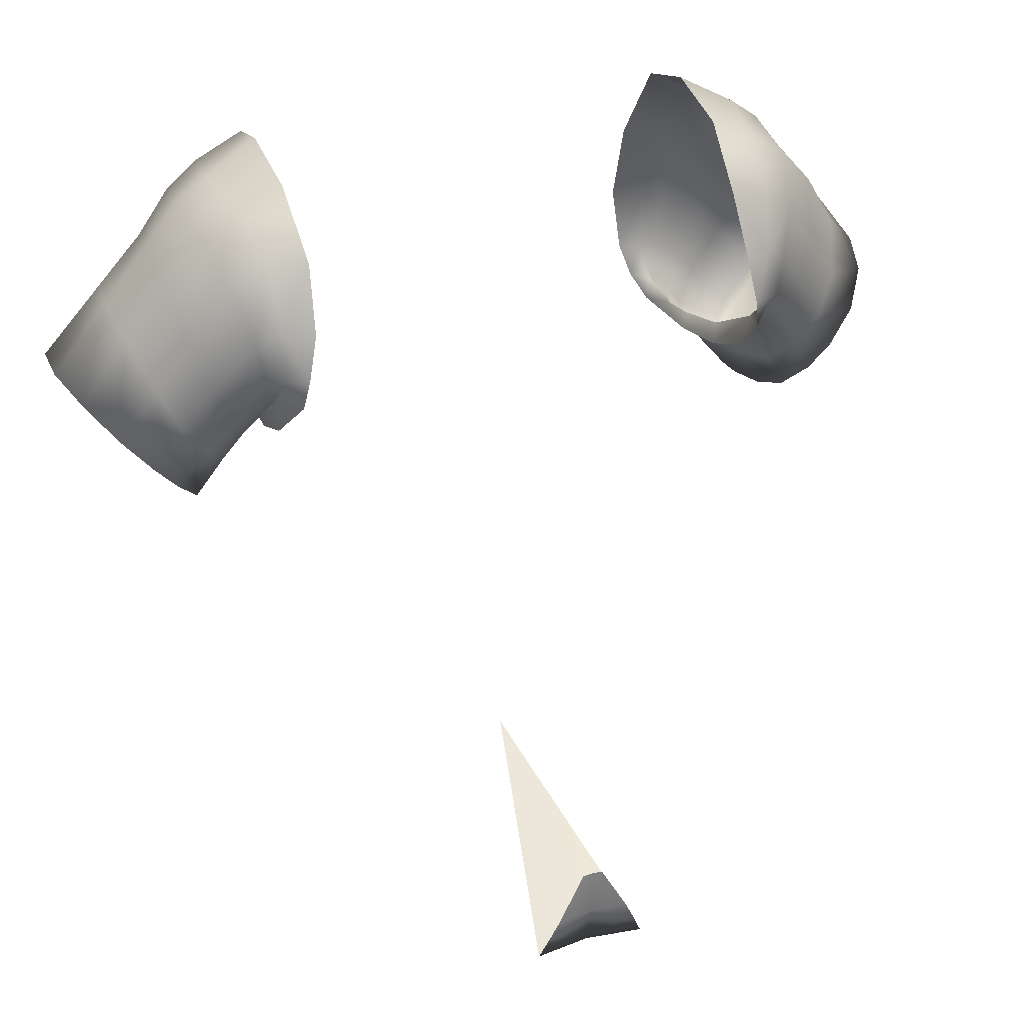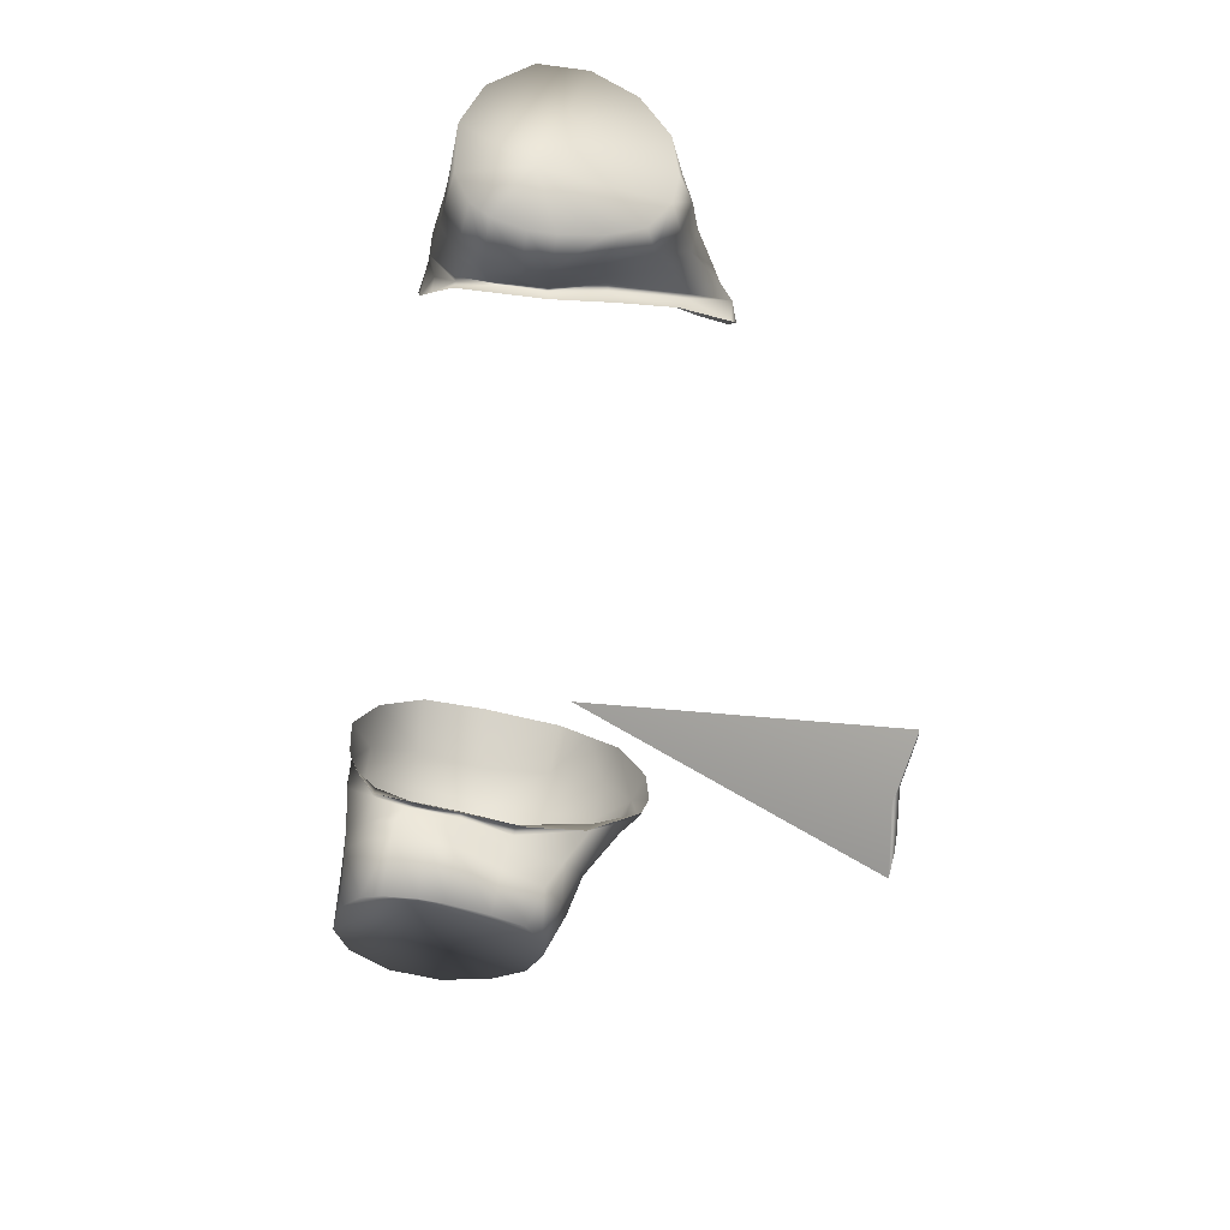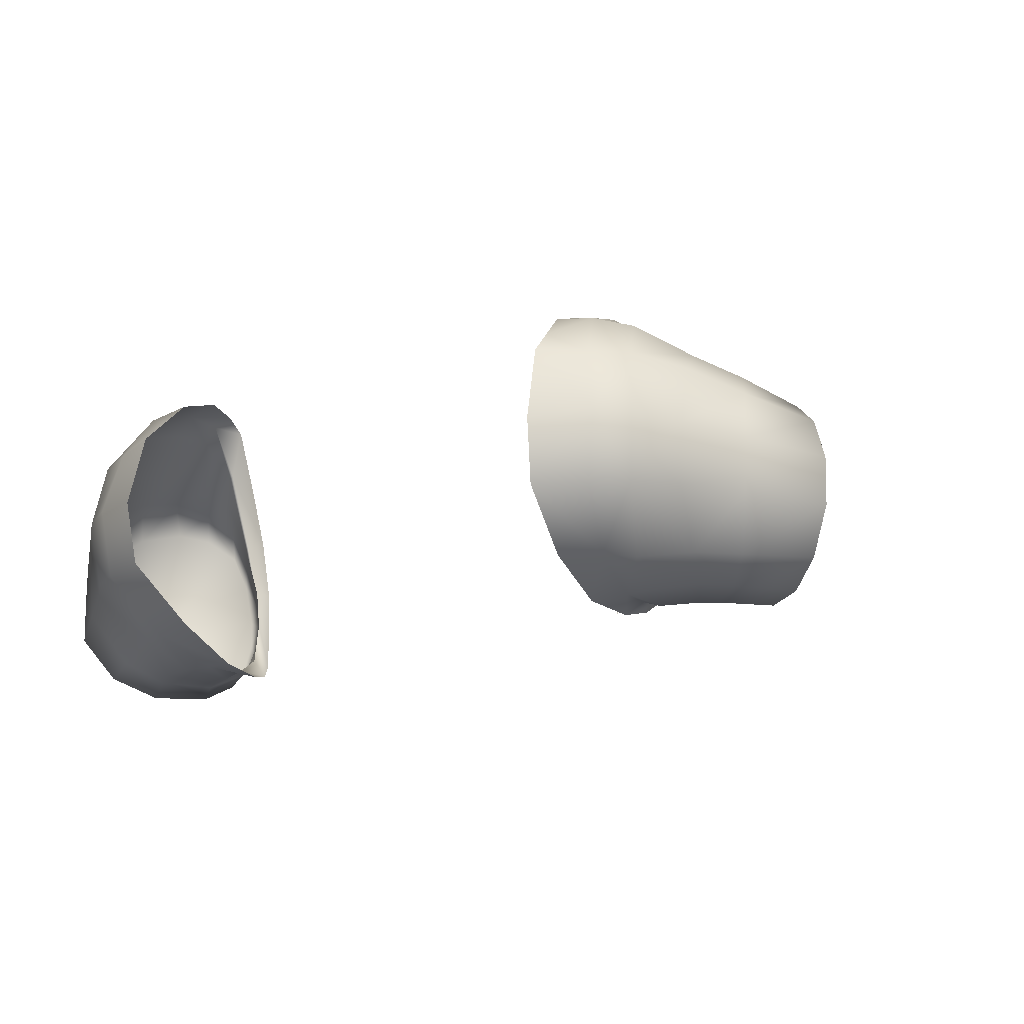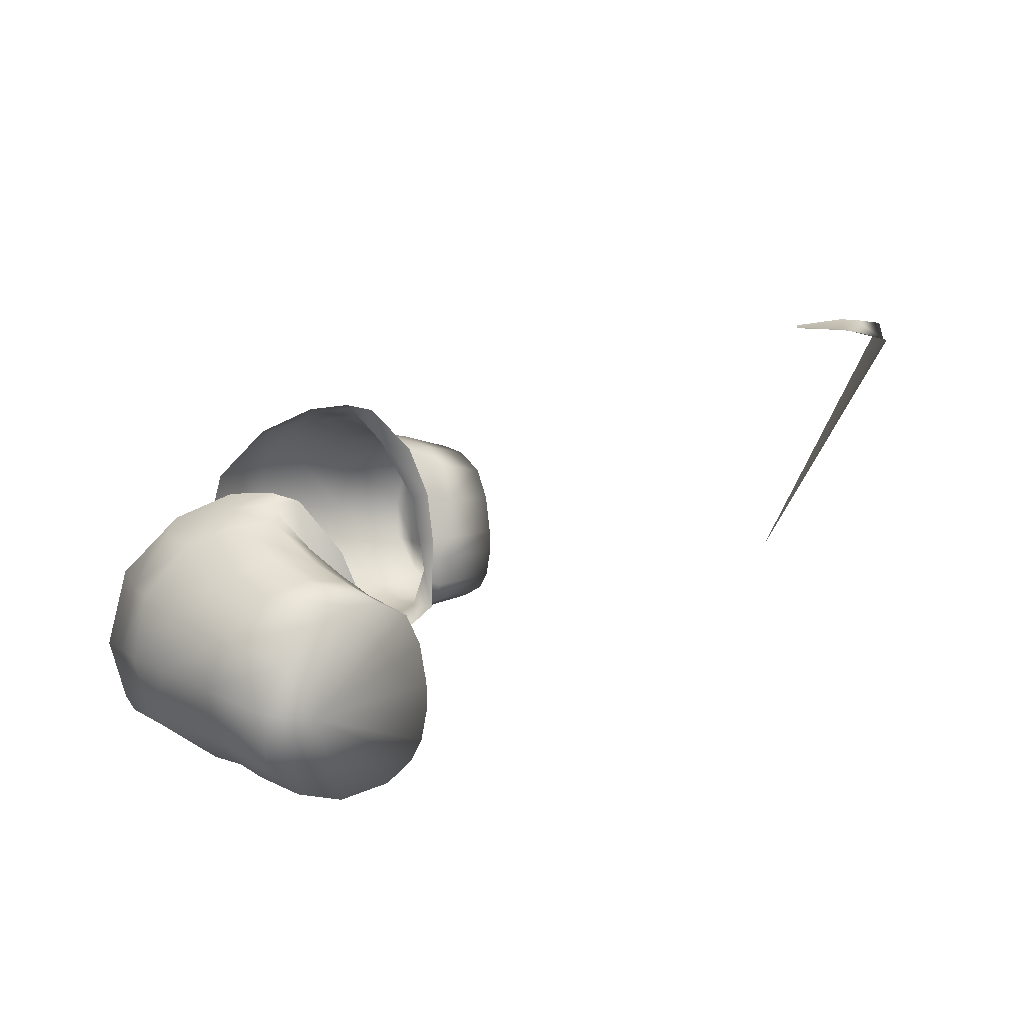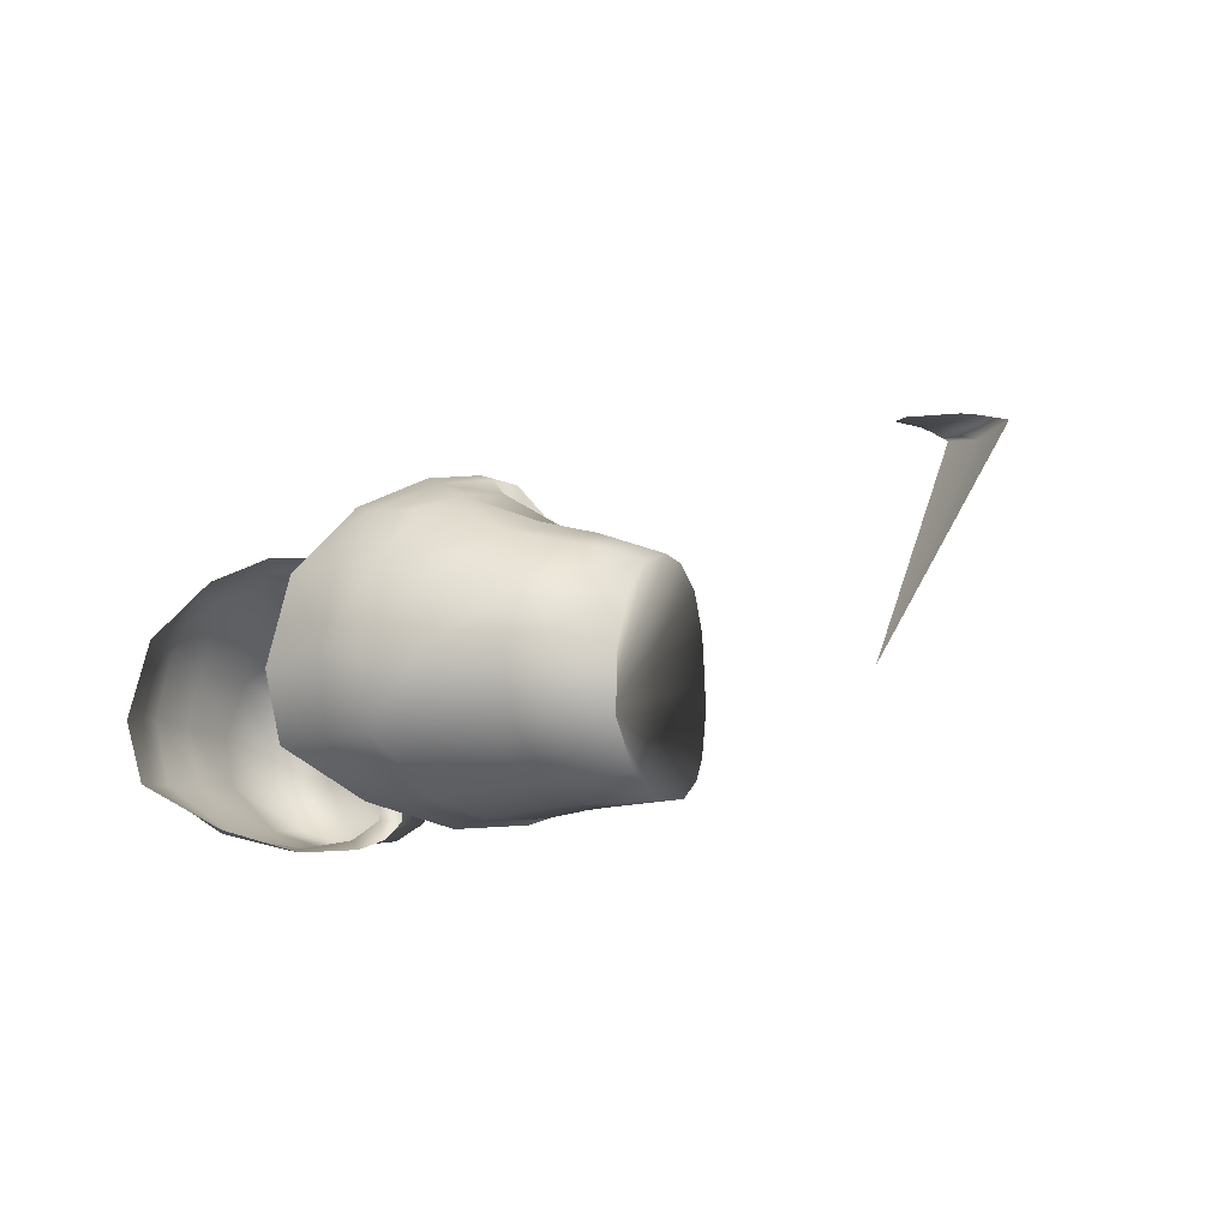
<metadata>
{"format":"obj","ext":"obj","renderer":"f3d","projection":"perspective","resolution":1024,"background":"white","views":[{"elev":29.5,"azim":-22.5,"up":"+Y"},{"elev":-75.3,"azim":-99.7,"up":"+Y"},{"elev":-22.3,"azim":-152.8,"up":"+Z"},{"elev":14.0,"azim":-84.6,"up":"+Z"},{"elev":-8.1,"azim":-114.4,"up":"+Z"}]}
</metadata>
<code>
g n_shirt_dp_b_shirt_mesh
v 13.42 71.73 -0.6579
v 13.58 74.3 -5.385
v 12.57 70.83 -1.354
v 2.243 52.13 7.962
v -0.0001373 56.93 -1.623
v -0.0001373 52.1 7.613
v -15.99 74.54 -7.536
v -16.93 75.55 -5.963
v -13.58 74.3 -5.385
v -16.93 75.55 -5.963
v -17.01 75.56 -4.056
v -13.58 74.3 -5.385
v -17.01 75.56 -4.056
v -16.44 74.99 -2.261
v -13.58 74.3 -5.385
v -16.44 74.99 -2.261
v -15.45 73.89 -0.993
v -13.58 74.3 -5.385
v -13.42 71.73 -0.6579
v -12.57 70.83 -1.354
v -13.58 74.3 -5.385
v -13.58 74.3 -5.385
v -14.3 72.66 -0.538
v -13.42 71.73 -0.6579
v -2.243 52.13 7.962
v -0.0001373 52.1 7.613
v -0.0001373 56.93 -1.623
v 13.58 74.3 -5.385
v 13.24 71.55 -8.024
v 12.45 70.72 -7.35
v -13.24 71.55 -8.024
v -13.58 74.3 -5.385
v -12.45 70.72 -7.35
v 13.58 74.3 -5.385
v 13.42 71.73 -0.6579
v 14.3 72.66 -0.538
v -13.58 74.3 -5.385
v -15.45 73.89 -0.993
v -14.3 72.66 -0.538
v 13.58 74.3 -5.385
v 14.3 72.66 -0.538
v 15.45 73.89 -0.993
v 13.58 74.3 -5.385
v 15.45 73.89 -0.993
v 16.44 74.99 -2.261
v 13.58 74.3 -5.385
v 16.44 74.99 -2.261
v 17 75.56 -4.056
v 13.58 74.3 -5.385
v 17 75.56 -4.056
v 16.93 75.55 -5.963
v 13.58 74.3 -5.385
v 16.93 75.55 -5.963
v 15.99 74.54 -7.536
v 9.21 72.75 -7.485
v 9.383 72.68 -4.22
v 9.559 73.33 -4.283
v 9.513 73.15 -5.737
v 9.303 73.69 -7.476
v 8.786 73.61 -8.236
v 9.181 74.79 -8.256
v 8.428 74.8 -8.657
v 9.403 76.79 -8.623
v 8.143 77.24 -8.828
v 9.762 79.75 -8.1
v 8.208 80.24 -8.034
v 10.44 82.32 -6.32
v 8.585 83.18 -6.412
v 10.83 82.64 -3.636
v 8.741 83.75 -4.056
v 8.678 82.96 -1.015
v 10.43 82.12 -1.116
v 8.595 81.86 0.1277
v 10 80.83 0.9395
v 8.514 80.77 1.272
v 9.788 78.49 2
v 8.712 78.45 2.366
v 9.063 76.76 2.535
v 10.78 78.96 -8.105
v 11.68 81.39 -6.182
v 11.96 81.83 -3.676
v 11.77 81.32 -1.09
v 12.93 79.83 -5.933
v 11.2 79.76 0.8257
v 13.23 80.25 -3.756
v 10.35 76.9 -8.646
v 9.403 76.79 -8.623
v 13.29 79.75 -1.408
v 9.881 74.84 -8.535
v 9.181 74.79 -8.256
v 9.529 73.38 -7.505
v 9.303 73.69 -7.476
v 9.513 73.15 -5.737
v 11.11 73.93 -8.316
v 12.04 75.99 -8.379
v 12.44 77.56 -7.75
v 12.97 75.01 -8.299
v 13.92 76.44 -7.696
v 14.69 77.96 -5.939
v 14.89 78.22 -3.886
v 15.99 74.54 -7.536
v 14.74 73.14 -8.193
v 16.93 75.55 -5.963
v 13.24 71.55 -8.024
v 17 75.56 -4.056
v 11.71 73.39 -8.236
v 12.45 70.72 -7.35
v 14.69 77.58 -1.806
v 16.44 74.99 -2.261
v 10.31 72.75 -7.542
v 10.81 72.3 -7.504
v 10.46 71.98 -6.594
v 12.11 70.36 -6.6
v 11.91 70.14 -5.31
v 12.74 77.62 0.1447
v 14.02 75.92 -0.3043
v 15.45 73.89 -0.993
v 9.61 72.97 -6.311
v 10.71 78.02 1.487
v 13.29 74.51 0.1431
v 14.3 72.66 -0.538
v 12.21 76.01 0.5659
v 10.43 76.47 1.69
v 12.38 73.28 -0.1413
v 13.42 71.73 -0.6579
v 11.57 74.58 0.3906
v 9.831 76.7 2.246
v 10.05 75.04 0.5106
v 9.842 75.2 0.5597
v 9.853 73.71 -2.244
v 11.58 72.44 -0.8931
v 12.57 70.83 -1.354
v 10.95 73.61 -0.3089
v 10.16 73.4 -2.277
v 9.559 73.33 -4.283
v 9.712 73.06 -4.288
v 10.99 72.1 -2.537
v 12.18 70.37 -2.635
v 10.49 72.87 -2.392
v 9.948 72.67 -4.292
v 10.45 72.02 -4.295
v 11.94 70.16 -4.297
v 9.559 73.33 -4.283
v 9.712 73.06 -4.288
v 9.681 72.98 -5.173
v 9.948 72.67 -4.292
v 9.864 72.56 -5.239
v 10.45 72.02 -4.295
v 9.981 72.47 -6.588
v 10.35 71.97 -5.267
v 11.94 70.16 -4.297
v 9.383 72.68 -4.22
v 9.853 73.71 -2.244
v 9.559 73.33 -4.283
v 9.615 72.97 -1.892
v 9.842 75.2 0.5597
v 9.684 73.83 0.2999
v 9.263 75.58 2.268
v 9.831 76.7 2.246
v 9.069 76.72 2.526
v -0.0001373 52.1 7.613
v 1.776 53.18 8.151
v 2.243 52.13 7.962
v -0.0001373 53.83 8.021
v 1.462 53.83 8.217
v -0.0001373 55.74 8.067
v 0.4011 55.74 8.101
v 13.58 74.3 -5.385
v 14.74 73.14 -8.193
v 13.24 71.55 -8.024
v 15.99 74.54 -7.536
v 12.57 70.83 -1.354
v 13.58 74.3 -5.385
v 12.18 70.37 -2.635
v 11.94 70.16 -4.297
v -9.063 76.76 2.535
v -9.069 76.72 2.526
v -9.263 75.58 2.268
v -9.832 76.7 2.246
v -9.841 75.2 0.5597
v -9.686 73.82 0.3045
v -9.787 78.49 2
v -9.853 73.71 -2.244
v -9.617 72.96 -1.888
v -9.383 72.68 -4.22
v -9.56 73.33 -4.283
v -8.713 78.45 2.366
v -8.514 80.77 1.272
v -10 80.83 0.9395
v -8.596 81.86 0.1277
v -10.43 82.12 -1.116
v -8.679 82.96 -1.015
v -10.83 82.64 -3.636
v -8.742 83.75 -4.056
v -8.585 83.18 -6.412
v -10.71 78.02 1.487
v -11.2 79.76 0.8257
v -11.77 81.32 -1.09
v -10.43 76.47 1.69
v -9.832 76.7 2.246
v -10.05 75.04 0.5106
v -9.841 75.2 0.5597
v -12.74 77.62 0.1447
v -11.58 74.58 0.3906
v -10.16 73.4 -2.277
v -9.853 73.71 -2.244
v -9.56 73.33 -4.283
v -9.712 73.06 -4.288
v -10.49 72.87 -2.392
v -9.947 72.67 -4.292
v -10.45 72.02 -4.295
v -10.95 73.61 -0.3089
v -10.99 72.1 -2.537
v -12.18 70.37 -2.635
v -11.94 70.16 -4.297
v -11.58 72.44 -0.8931
v -12.57 70.83 -1.354
v -13.42 71.73 -0.6579
v -12.38 73.28 -0.1413
v -12.21 76.01 0.5659
v -13.29 74.51 0.1431
v -14.3 72.66 -0.538
v -14.02 75.92 -0.3043
v -15.45 73.89 -0.993
v -13.29 79.75 -1.408
v -14.69 77.58 -1.806
v -16.44 74.99 -2.261
v -11.96 81.83 -3.676
v -11.68 81.39 -6.182
v -13.23 80.25 -3.756
v -14.89 78.22 -3.886
v -17.01 75.56 -4.056
v -12.93 79.83 -5.933
v -14.69 77.96 -5.939
v -16.93 75.55 -5.963
v -12.44 77.56 -7.75
v -13.92 76.44 -7.696
v -15.99 74.54 -7.536
v -12.97 75.01 -8.299
v -14.74 73.14 -8.193
v -11.71 73.39 -8.236
v -13.24 71.55 -8.024
v -12.04 75.99 -8.379
v -10.81 72.3 -7.504
v -12.45 70.72 -7.35
v -10.78 78.96 -8.105
v -11.11 73.93 -8.316
v -10.46 71.98 -6.594
v -12.11 70.36 -6.6
v -10.35 71.97 -5.267
v -11.91 70.14 -5.31
v -9.981 72.47 -6.588
v -10.45 72.02 -4.295
v -11.94 70.16 -4.297
v -9.864 72.56 -5.239
v -9.947 72.67 -4.292
v -9.712 73.06 -4.288
v -9.68 72.98 -5.173
v -9.56 73.33 -4.283
v -9.514 73.15 -5.737
v -10.31 72.75 -7.542
v -9.609 72.97 -6.311
v -9.529 73.38 -7.505
v -9.303 73.69 -7.476
v -9.881 74.84 -8.535
v -9.181 74.79 -8.256
v -9.403 76.79 -8.623
v -10.35 76.9 -8.646
v -9.763 79.75 -8.1
v -10.44 82.32 -6.32
v -8.208 80.24 -8.034
v -8.144 77.24 -8.828
v -9.403 76.79 -8.623
v -8.428 74.8 -8.657
v -9.181 74.79 -8.256
v -8.786 73.61 -8.236
v -9.303 73.69 -7.476
v -9.211 72.75 -7.485
v -9.514 73.15 -5.737
v -9.383 72.68 -4.22
v -9.56 73.33 -4.283
v -0.0001373 52.1 7.613
v -2.243 52.13 7.962
v -1.776 53.18 8.151
v -0.0001373 53.83 8.021
v -1.462 53.83 8.217
v -0.0001373 55.74 8.067
v -0.4014 55.74 8.101
v -13.58 74.3 -5.385
v -11.94 70.16 -4.297
v -11.91 70.14 -5.31
v -12.11 70.36 -6.6
v -12.45 70.72 -7.35
v -14.74 73.14 -8.193
v -15.99 74.54 -7.536
v -13.58 74.3 -5.385
v -13.24 71.55 -8.024
v -12.18 70.37 -2.635
v -11.94 70.16 -4.297
v -13.58 74.3 -5.385
v -12.57 70.83 -1.354
v 13.58 74.3 -5.385
v 11.91 70.14 -5.31
v 11.94 70.16 -4.297
v 12.11 70.36 -6.6
v 12.45 70.72 -7.35
g n_shirt_dp_b_shirt_mesh_0
f 3 2 1
f 6 5 4
f 9 8 7
f 12 11 10
f 15 14 13
f 18 17 16
f 21 20 19
f 24 23 22
f 27 26 25
f 30 29 28
f 33 32 31
f 36 35 34
f 39 38 37
f 42 41 40
f 45 44 43
f 48 47 46
f 51 50 49
f 54 53 52
f 57 56 55
f 58 57 55
f 58 55 59
f 60 59 55
f 60 61 59
f 61 60 62
f 61 62 63
f 62 64 63
f 63 64 65
f 64 66 65
f 65 66 67
f 66 68 67
f 69 67 68
f 70 69 68
f 70 71 69
f 71 72 69
f 71 73 72
f 72 73 74
f 74 73 75
f 74 75 76
f 75 77 76
f 76 77 78
f 65 67 79
f 67 69 80
f 67 80 79
f 81 69 72
f 69 81 80
f 82 72 74
f 82 81 72
f 80 81 83
f 80 83 79
f 74 76 84
f 84 82 74
f 81 82 85
f 81 85 83
f 79 86 65
f 86 87 65
f 82 84 88
f 82 88 85
f 87 86 89
f 90 87 89
f 89 91 90
f 91 92 90
f 93 92 91
f 89 86 94
f 89 94 91
f 86 79 95
f 86 95 94
f 79 96 95
f 83 96 79
f 95 96 97
f 94 95 97
f 96 83 98
f 96 98 97
f 83 99 98
f 83 85 99
f 85 100 99
f 85 88 100
f 98 99 101
f 98 101 102
f 97 98 102
f 99 103 101
f 99 100 103
f 97 102 104
f 100 105 103
f 106 97 104
f 106 94 97
f 104 107 106
f 100 108 105
f 88 108 100
f 108 109 105
f 94 106 110
f 94 110 91
f 107 111 106
f 106 111 110
f 112 111 107
f 110 111 112
f 113 112 107
f 112 113 114
f 88 115 108
f 84 115 88
f 108 116 109
f 115 116 108
f 116 117 109
f 118 91 110
f 118 93 91
f 84 119 115
f 76 119 84
f 116 120 117
f 120 121 117
f 115 122 116
f 119 122 115
f 122 120 116
f 123 119 76
f 122 119 123
f 120 124 121
f 124 125 121
f 122 126 120
f 126 122 123
f 126 124 120
f 127 123 76
f 128 123 127
f 126 123 128
f 127 129 128
f 128 129 130
f 125 124 131
f 132 125 131
f 126 133 124
f 133 126 128
f 133 131 124
f 134 128 130
f 133 128 134
f 134 130 135
f 136 134 135
f 132 131 137
f 137 131 133
f 138 132 137
f 139 134 136
f 139 133 134
f 139 137 133
f 140 139 136
f 139 140 137
f 140 141 137
f 138 137 141
f 142 138 141
f 144 143 93
f 145 144 93
f 146 144 145
f 93 118 145
f 147 146 145
f 145 118 147
f 146 147 148
f 118 149 147
f 149 118 110
f 149 110 112
f 147 149 112
f 147 150 148
f 150 147 112
f 151 148 150
f 150 112 114
f 114 151 150
f 154 153 152
f 153 155 152
f 153 156 155
f 156 157 155
f 158 157 156
f 159 158 156
f 158 159 78
f 160 158 78
f 159 76 78
f 163 162 161
f 164 161 162
f 164 162 165
f 166 164 165
f 167 166 165
f 170 169 168
f 169 171 168
f 174 173 172
f 174 175 173
f 178 177 176
f 179 178 176
f 178 179 180
f 181 178 180
f 182 179 176
f 181 180 183
f 184 181 183
f 184 183 185
f 183 186 185
f 187 182 176
f 187 188 182
f 188 189 182
f 190 189 188
f 190 191 189
f 192 191 190
f 191 192 193
f 192 194 193
f 193 194 195
f 196 182 189
f 189 191 197
f 197 196 189
f 191 198 197
f 191 193 198
f 196 199 182
f 199 200 182
f 199 201 200
f 202 200 201
f 197 203 196
f 203 197 198
f 199 196 204
f 199 204 201
f 202 201 205
f 206 202 205
f 206 205 207
f 205 208 207
f 205 209 208
f 205 201 209
f 209 210 208
f 211 210 209
f 201 212 209
f 204 212 201
f 213 211 209
f 213 209 212
f 213 214 211
f 214 215 211
f 216 213 212
f 213 216 214
f 216 212 204
f 216 217 214
f 218 217 216
f 219 216 204
f 219 218 216
f 204 220 219
f 196 220 204
f 203 220 196
f 219 221 218
f 220 221 219
f 221 220 203
f 221 222 218
f 222 221 223
f 223 221 203
f 224 222 223
f 223 203 225
f 225 203 198
f 224 223 226
f 226 223 225
f 227 224 226
f 225 198 228
f 193 228 198
f 229 228 193
f 230 225 228
f 226 225 230
f 230 228 229
f 227 226 231
f 231 226 230
f 232 227 231
f 231 230 233
f 233 230 229
f 232 231 234
f 234 231 233
f 235 232 234
f 234 233 236
f 236 233 229
f 235 234 237
f 237 234 236
f 238 235 237
f 238 237 239
f 239 237 236
f 240 238 239
f 240 239 241
f 242 240 241
f 243 239 236
f 241 239 243
f 241 244 242
f 244 245 242
f 246 236 229
f 243 236 246
f 247 241 243
f 241 247 244
f 244 248 245
f 248 249 245
f 248 250 249
f 250 251 249
f 248 244 252
f 248 252 250
f 250 253 251
f 253 254 251
f 250 255 253
f 252 255 250
f 255 256 253
f 257 256 255
f 258 257 255
f 258 255 252
f 259 257 258
f 260 259 258
f 244 261 252
f 247 261 244
f 262 258 252
f 260 258 262
f 262 252 261
f 260 262 263
f 263 262 261
f 263 261 247
f 264 260 263
f 264 263 265
f 265 263 247
f 266 264 265
f 266 265 267
f 265 247 268
f 265 268 267
f 247 243 268
f 268 243 246
f 267 268 246
f 269 267 246
f 246 229 269
f 229 270 269
f 270 229 193
f 270 193 195
f 269 270 195
f 271 269 195
f 271 272 269
f 272 273 269
f 272 274 273
f 274 275 273
f 276 275 274
f 275 276 277
f 277 276 278
f 278 279 277
f 278 280 279
f 280 281 279
f 284 283 282
f 282 285 284
f 284 285 286
f 285 287 286
f 287 288 286
f 291 290 289
f 292 291 289
f 293 292 289
f 296 295 294
f 296 294 297
f 300 299 298
f 300 298 301
f 304 303 302
f 303 305 302
f 305 306 302

</code>
